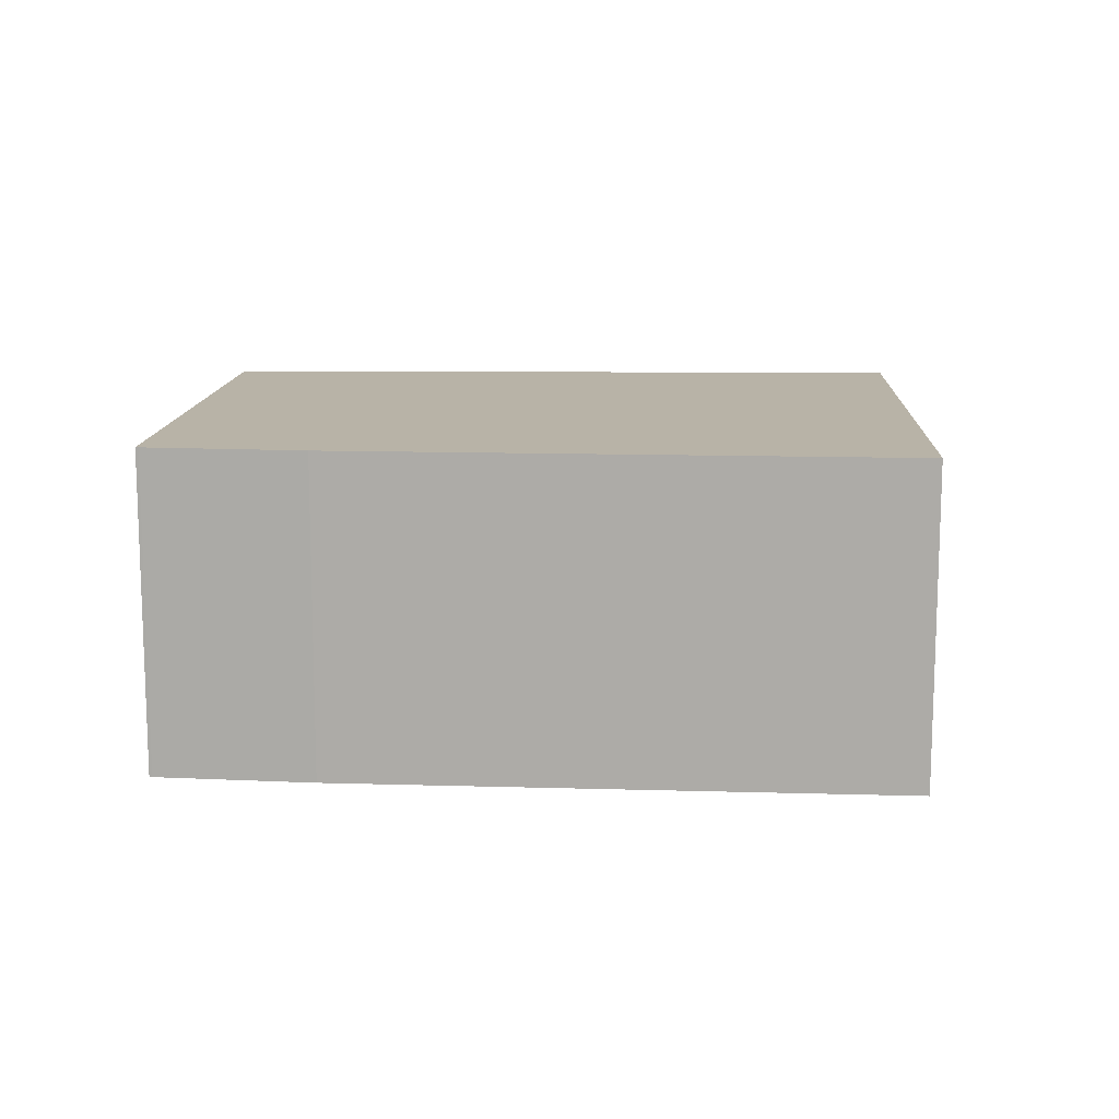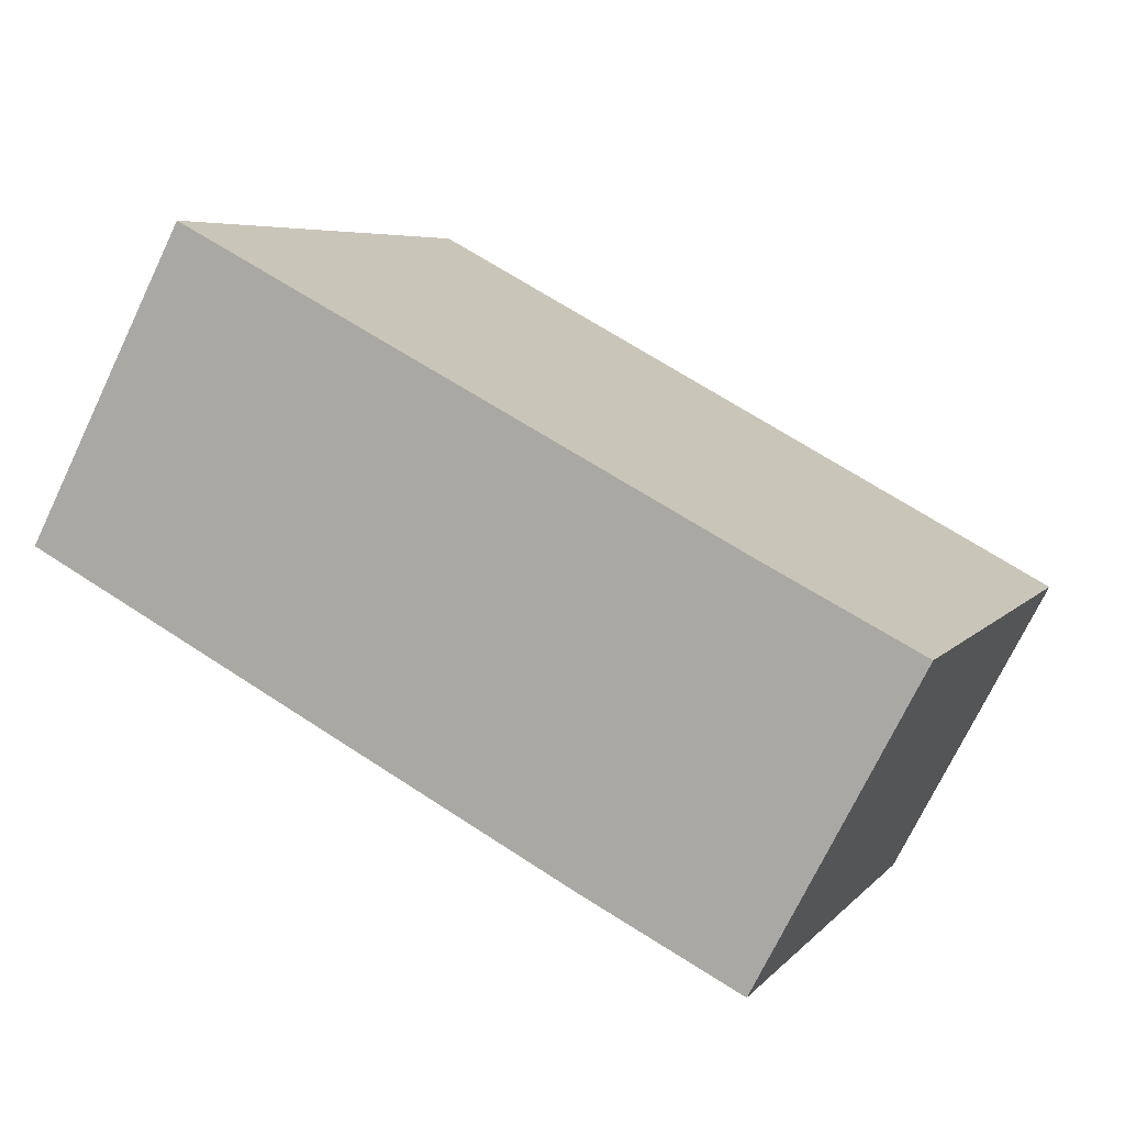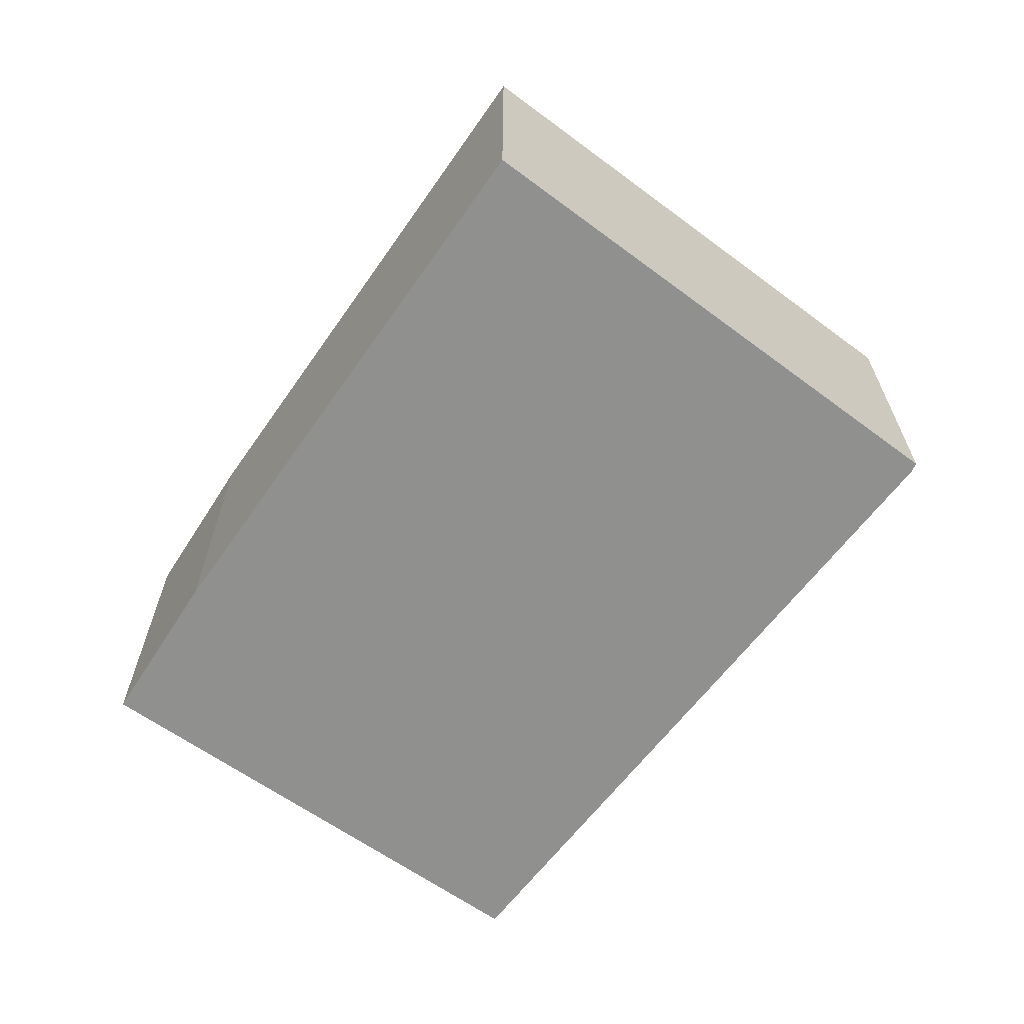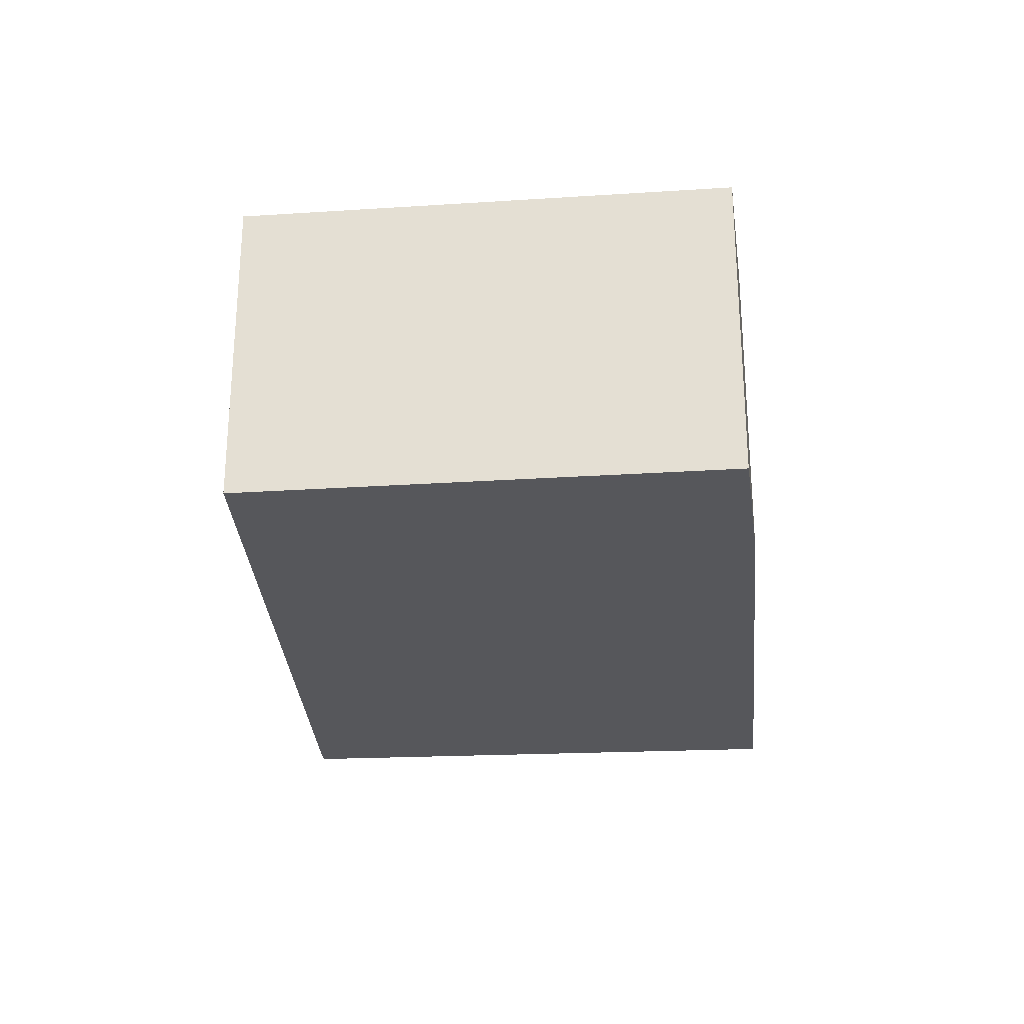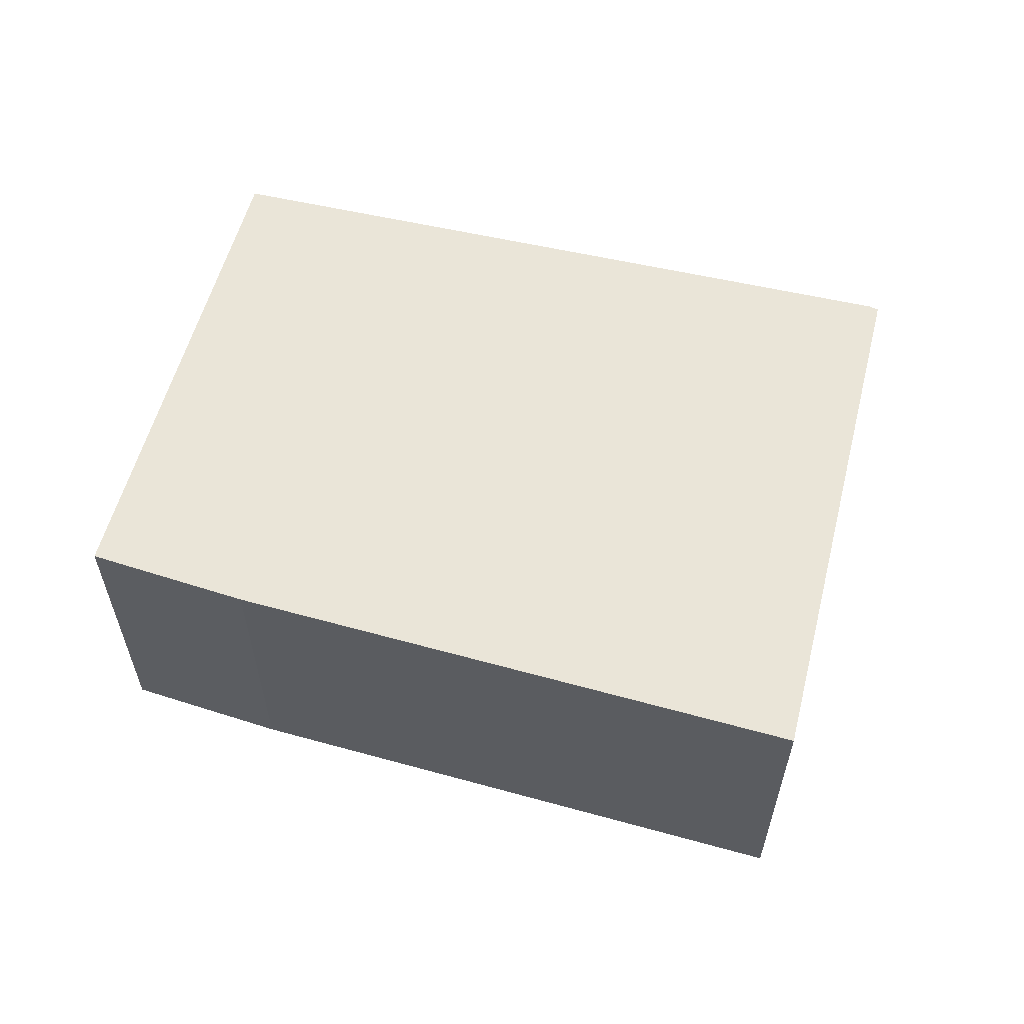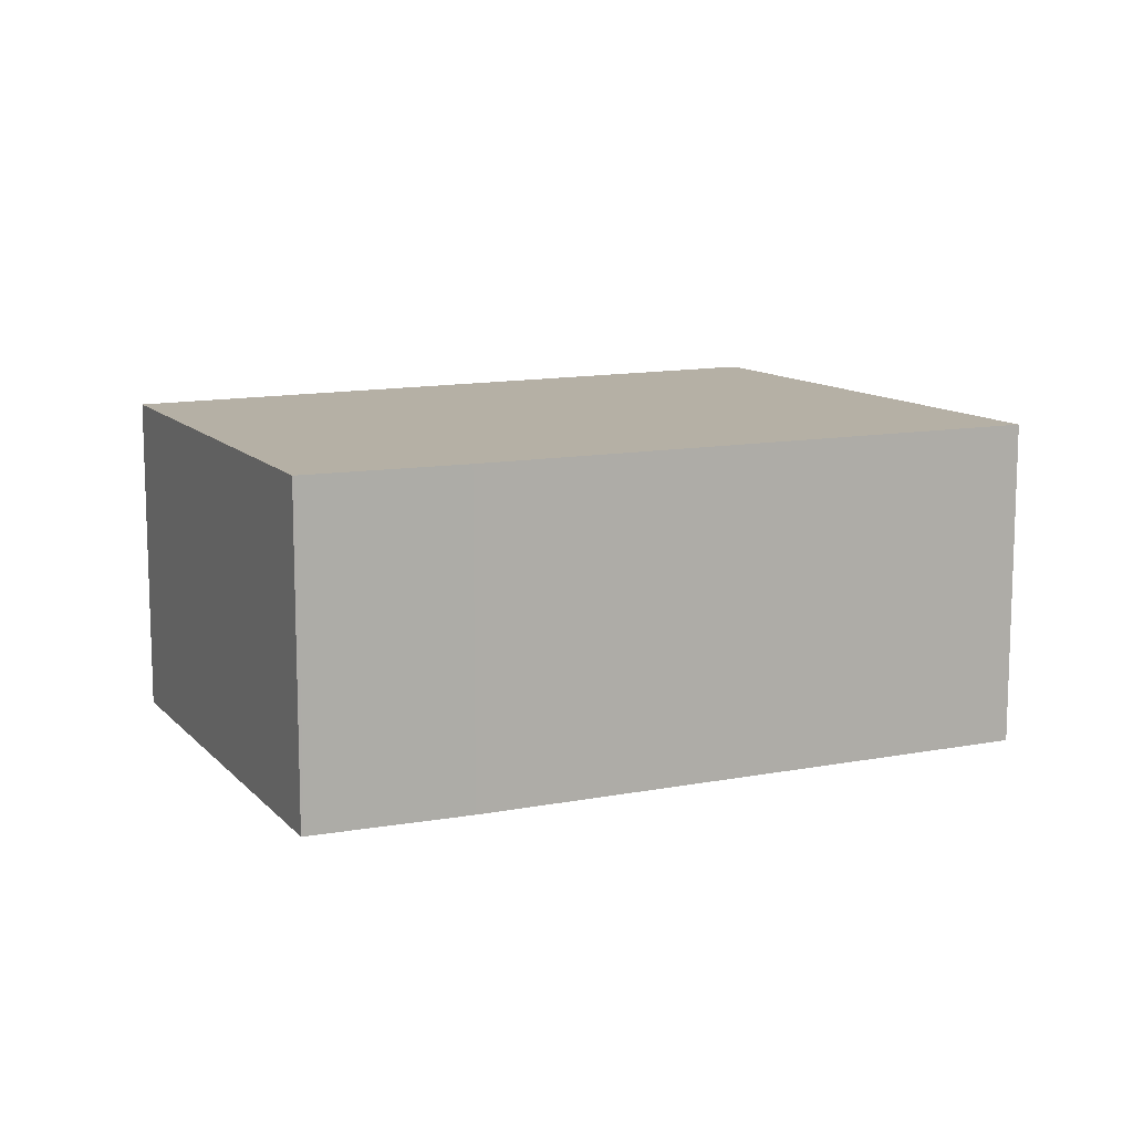
<metadata>
{"format":"obj","ext":"obj","renderer":"f3d","projection":"perspective","resolution":1024,"background":"white","views":[{"elev":12.9,"azim":-152.7,"up":"+Y"},{"elev":-72.9,"azim":-25.6,"up":"+Z"},{"elev":-65.6,"azim":-101.5,"up":"+Y"},{"elev":-27.2,"azim":119.2,"up":"+Y"},{"elev":59.6,"azim":-140.7,"up":"+Y"},{"elev":11.7,"azim":178.6,"up":"+Y"}]}
</metadata>
<code>
v  2.03 2.816 4.282
v  4.659 2.816 -2.022
v  0 2.816 1.724e-16
v  5.972 2.816 -2.529
v  5.997 2.816 -2.538
v  6.309 2.816 -1.818
v  7.739 2.816 1.48
v  2.299 2.816 4.168
v  2.112 2.816 4.261
v  2.112 -2.609e-16 4.261
v  7.739 -9.062e-17 1.48
v  2.299 -2.552e-16 4.168
v  6.309 1.113e-16 -1.818
v  5.997 1.554e-16 -2.538
v  5.972 1.549e-16 -2.529
v  4.659 1.238e-16 -2.022
v  0 0 0
v  2.03 -2.622e-16 4.282
g defaultobject
f 1 2 3
f 2 1 4
f 4 1 5
f 5 1 6
f 6 1 7
f 7 1 8
f 8 1 9
f 10 8 9
f 8 10 7
f 7 10 11
f 11 10 12
f 11 6 7
f 6 11 13
f 6 13 5
f 5 13 14
f 14 4 5
f 4 14 15
f 15 2 4
f 2 15 16
f 17 2 16
f 17 3 2
f 17 1 3
f 1 17 18
f 18 9 1
f 9 18 10
f 13 15 14
f 15 13 16
f 16 13 11
f 16 11 17
f 17 11 12
f 17 12 18
f 18 12 10

</code>
